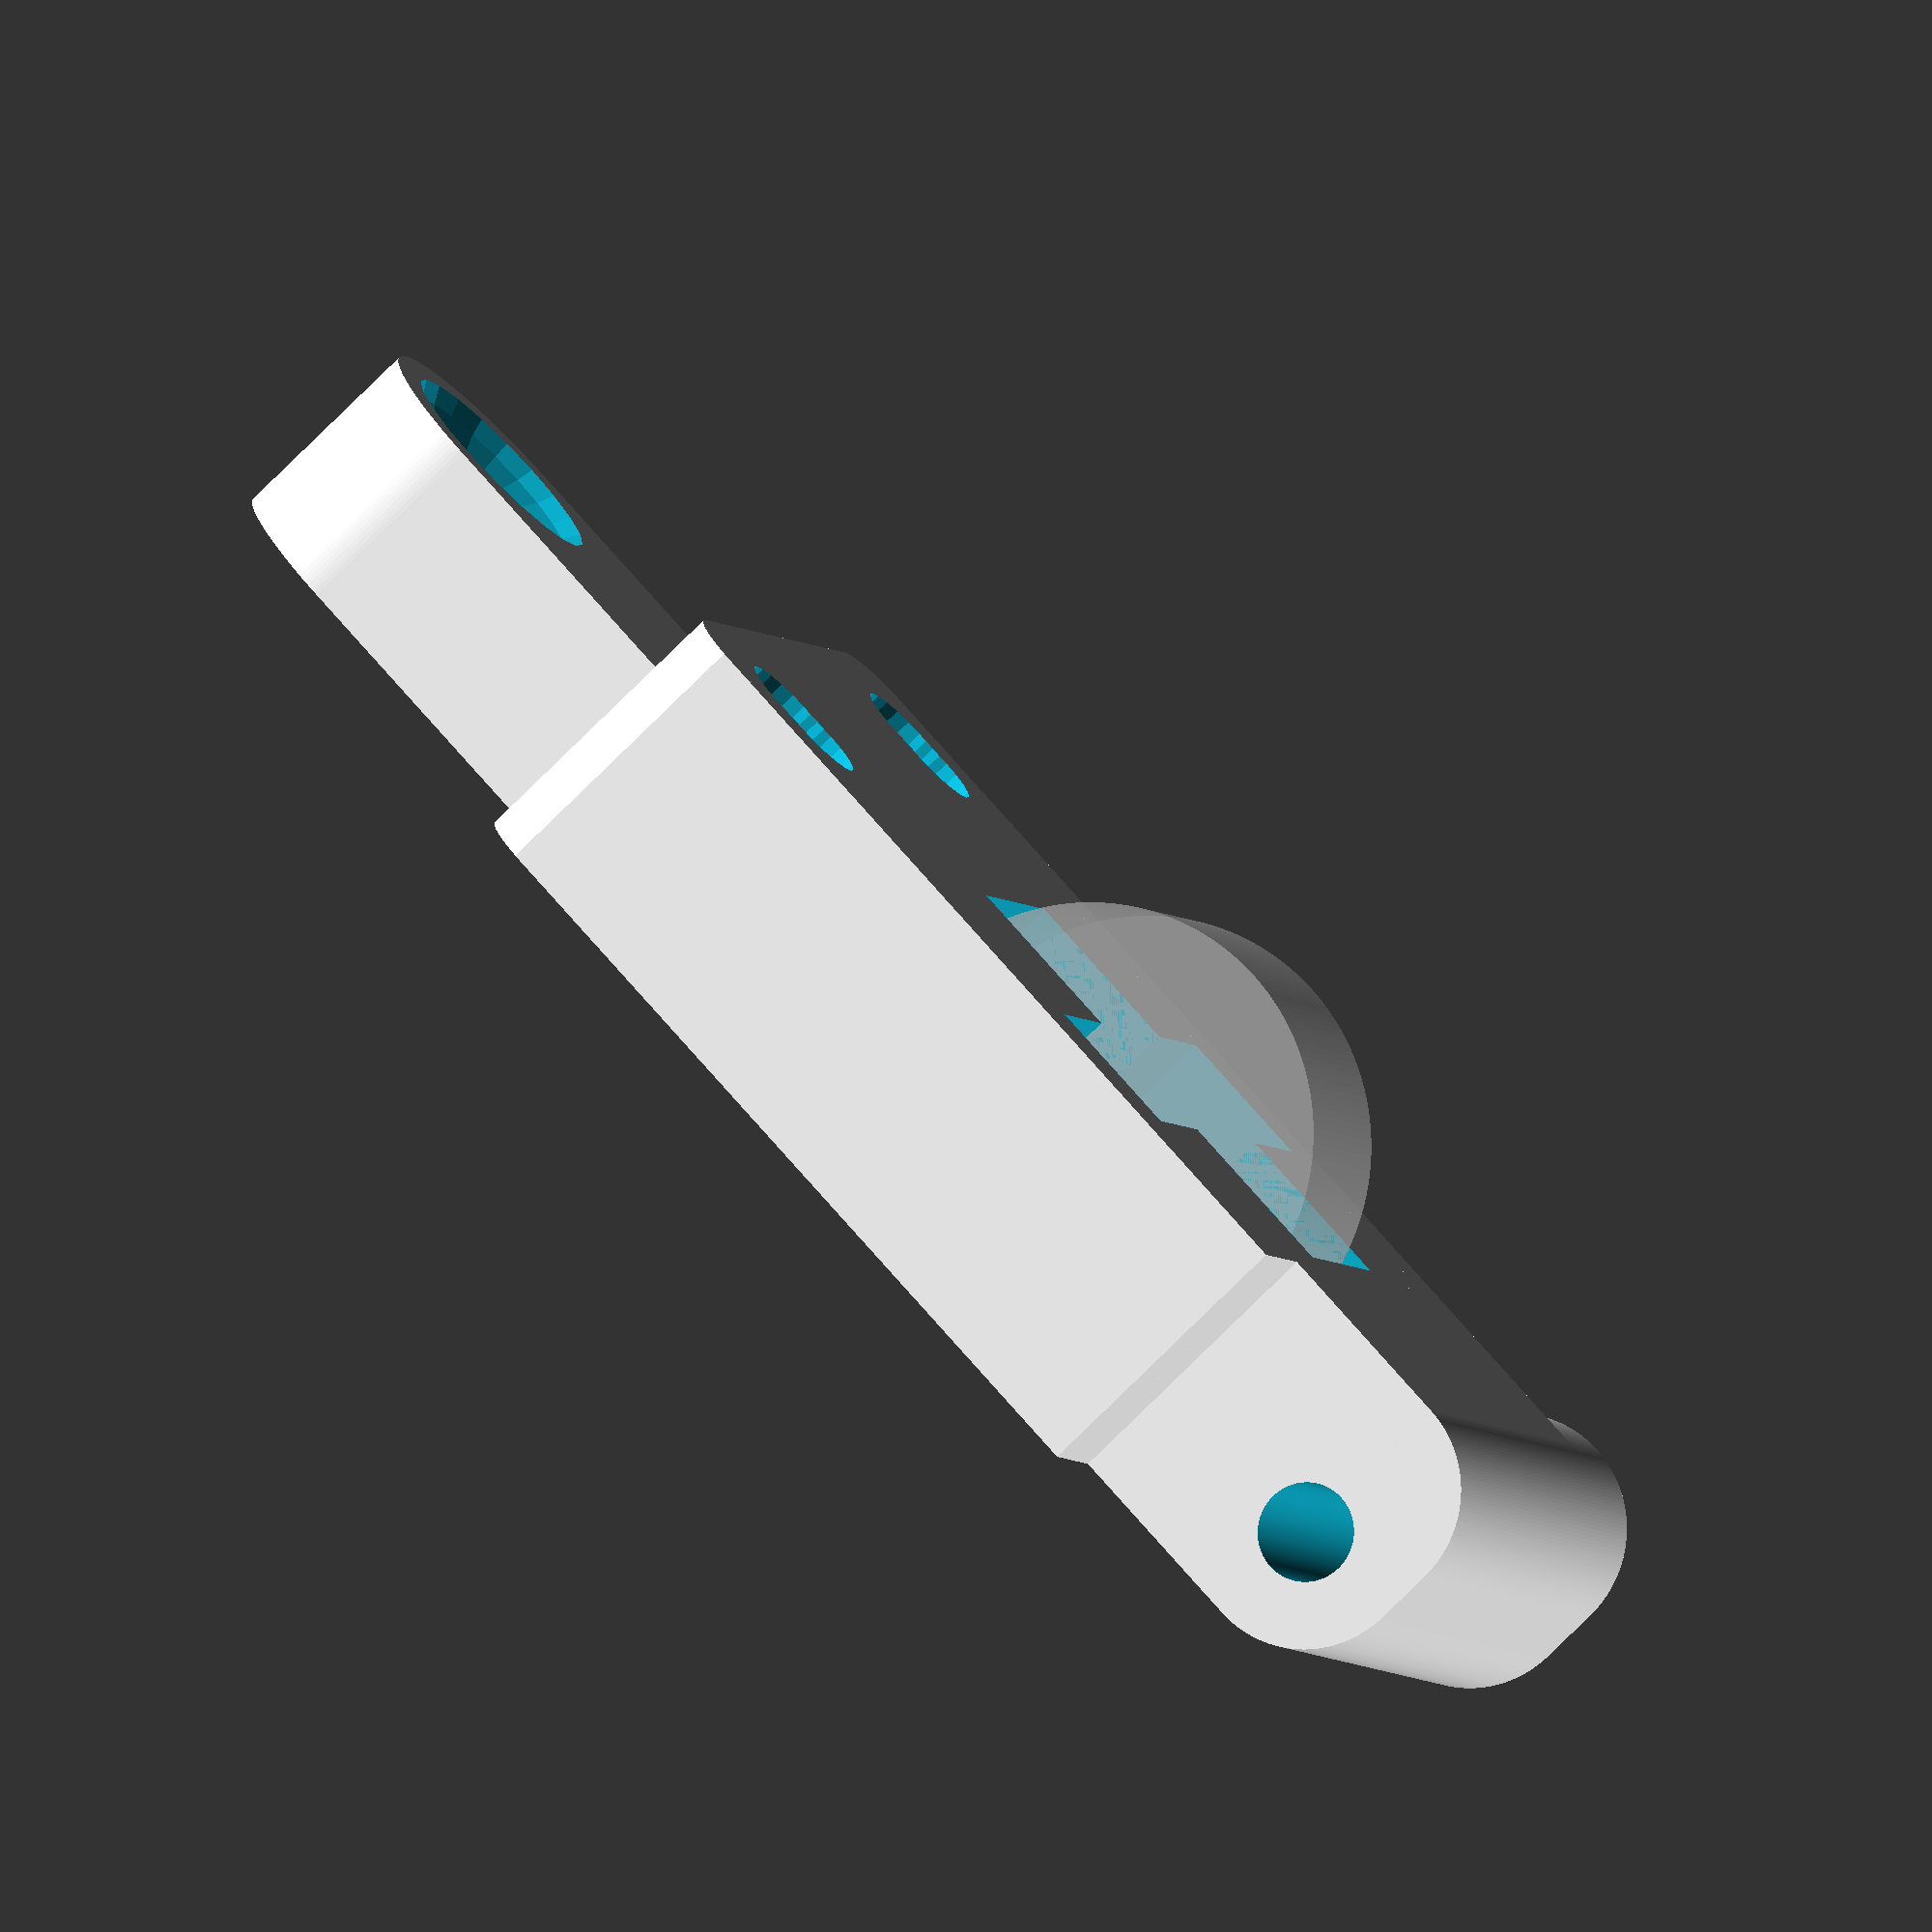
<openscad>


module part_body(){
    
    //bottom round edge
    translate([ -7, 4, 6 ]) rotate([0,90,0]) cylinder(r=4, h=21.5, $fn=200 );
    translate([ -7, 4, 4 ]) rotate([0,90,0]) cylinder(r=4, h=21.5, $fn=200 );
    translate([ 11, 0, 4]) cube([3.5,8,2]);

    // body
    translate([ -7, 4, 0 ]) cube([18,10,10]);
    translate([ -7, 0, 4 ]) cube([18,32,2]);
    translate([ -5, 4, 3 ]) cube([10,48,7]);
    translate([ -11, 11, 0 ]) cube([22,28,10]);
    translate([ -9, 11, 0 ]) cube([18,30,10]);

    // upper round edges    
    translate([ 9, 39, 0 ]) cylinder(r=2, h=10, $fn=25);
    translate([ -9, 39, 0 ]) cylinder(r=2, h=10, $fn=25);
        
    // upper round piece
    translate([ 0, 52, 6.5 ]) rotate([0,0,0]) cylinder(r=5, h=7, $fn=200, center=true);
    }    

module cut_away(){

    // axis
    translate([ 0, 4, 6 ]) rotate([0,90,0]) cylinder(r=1.7, h=30, $fn=200, center=true); 

    // bolt holes
    translate([ 7.5, 35.8, -1 ]) cylinder(r=1.75, h=12, $fn=20);
    translate([ 7.5, 36.5, -1 ]) cylinder(r=1.75, h=12, $fn=20);
    translate([ 7.5, 37.2, -1 ]) cylinder(r=1.75, h=12, $fn=20);

    translate([ -7.5, 35.8, -1 ])cylinder(r=1.75, h=12, $fn=20);
    translate([ -7.5, 36.5, -1 ])cylinder(r=1.75, h=12, $fn=20);
    translate([ -7.5, 37.2, -1 ])cylinder(r=1.75, h=12, $fn=20);
    
    translate([0,52,0]) sphere(r=5, $fn=20);
    
    //bearing hole
    translate([ 0, 20, 3 ]){
        rotate([0,90,0]){
            cylinder(r=8.5, h=7.5, $fn=200, center=true);
            %cylinder(r=8, h=7.5, $fn=200, center=true);
            cylinder(r=2.5, h=17, $fn=200, center=true);
            }
        translate([0,0,-5]) cube([17,5,10], center=true);
        translate([0,0,-5]) cube([7.5,17,10], center=true);
    }
}

module idler(){
    
    // final part
    translate([0,0,10]) mirror([0,0,1])
    difference(){
        part_body();
        cut_away();
    }    
}
    
idler();
</openscad>
<views>
elev=257.7 azim=111.9 roll=225.3 proj=o view=wireframe
</views>
